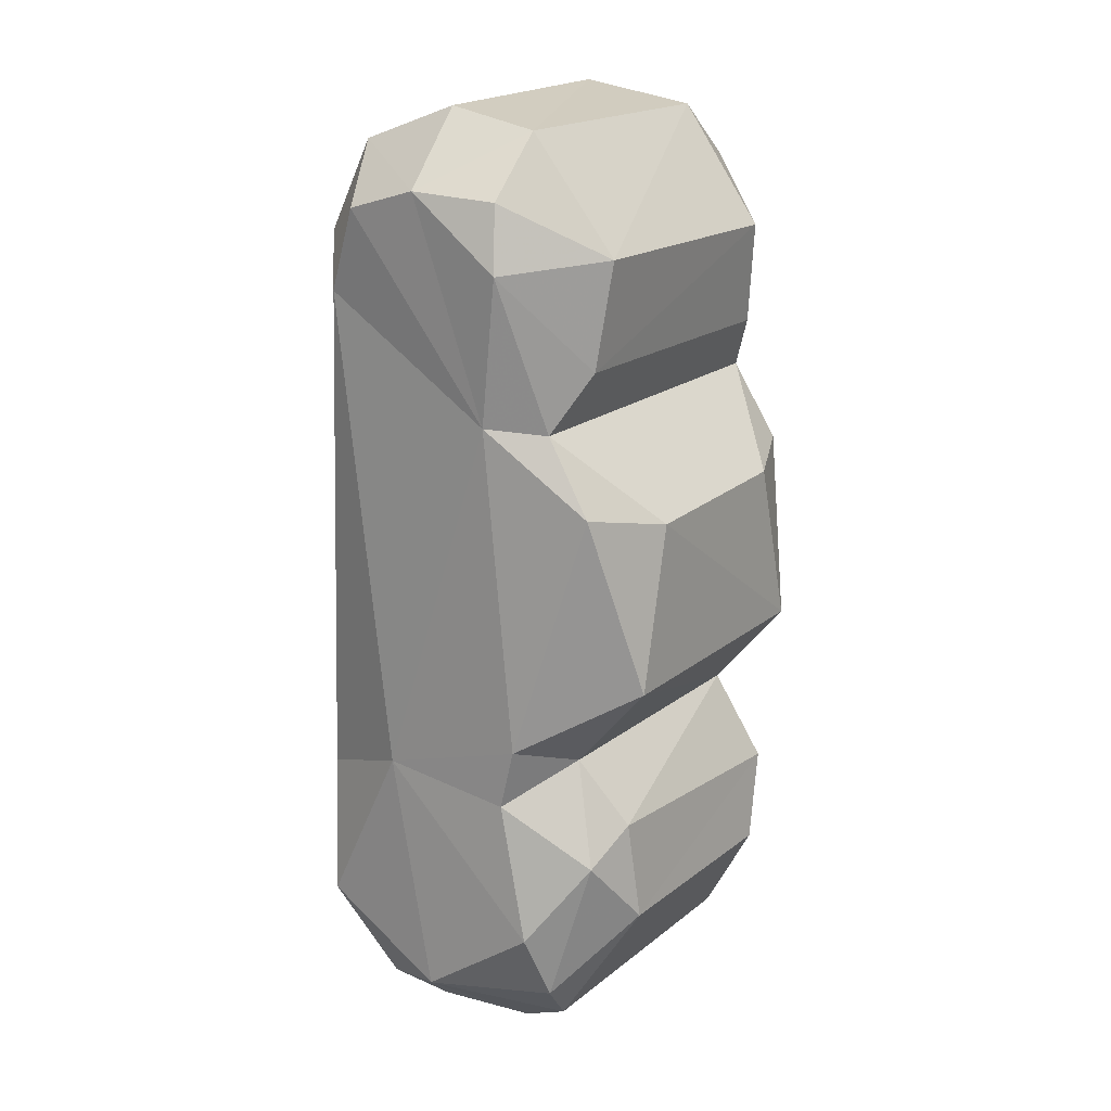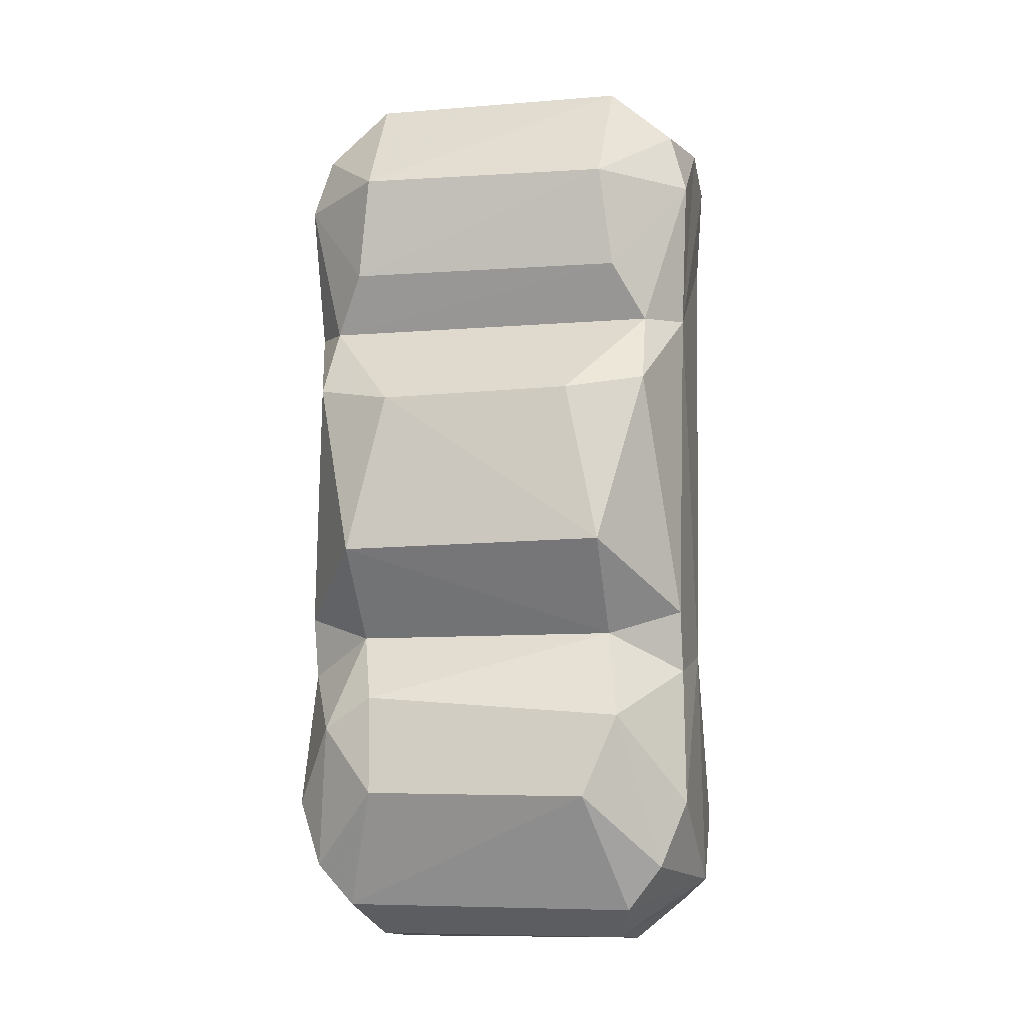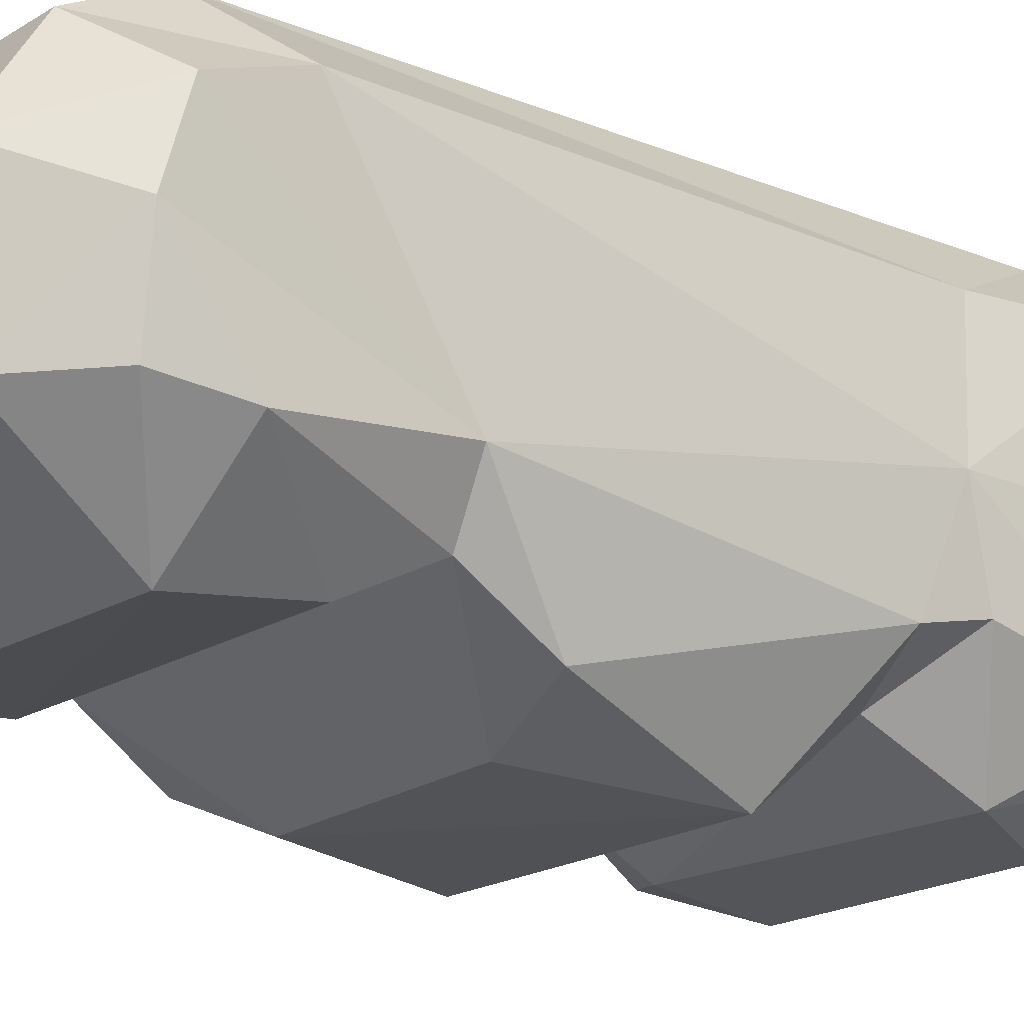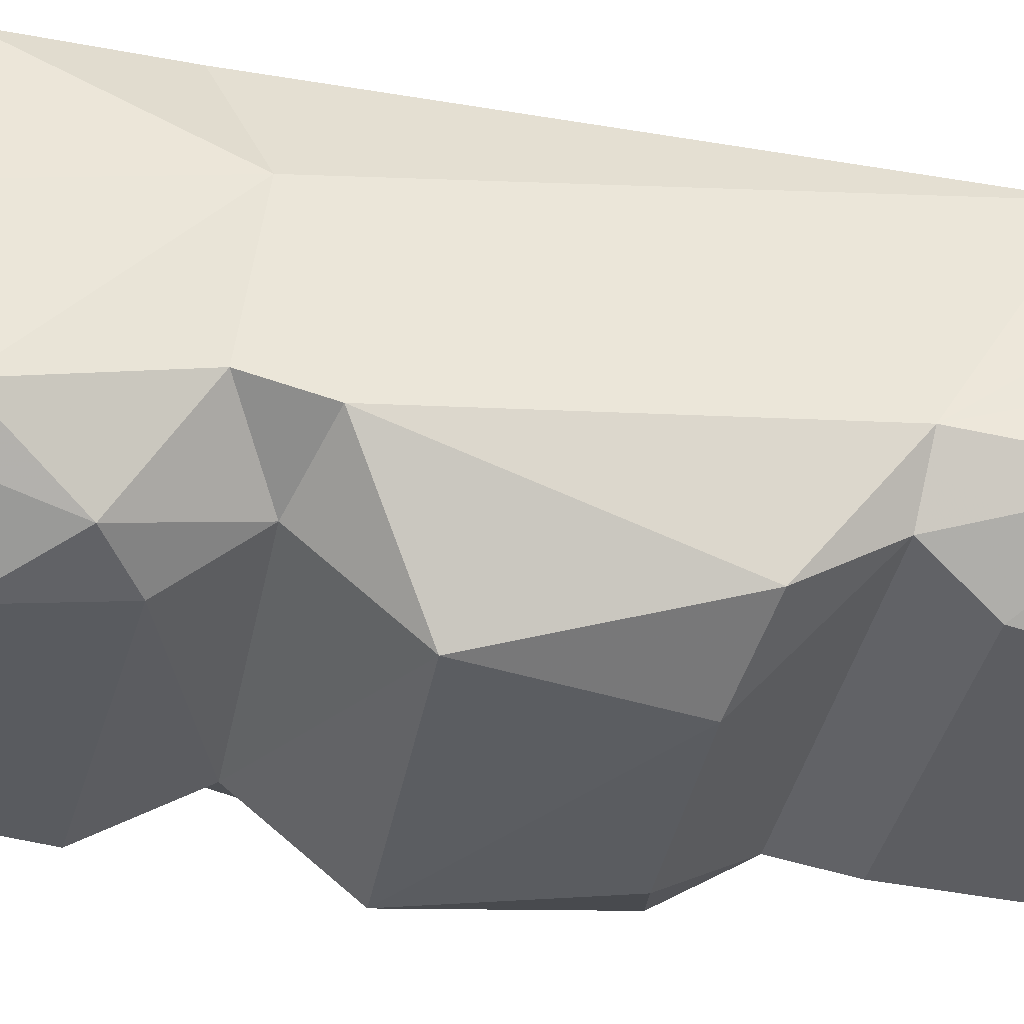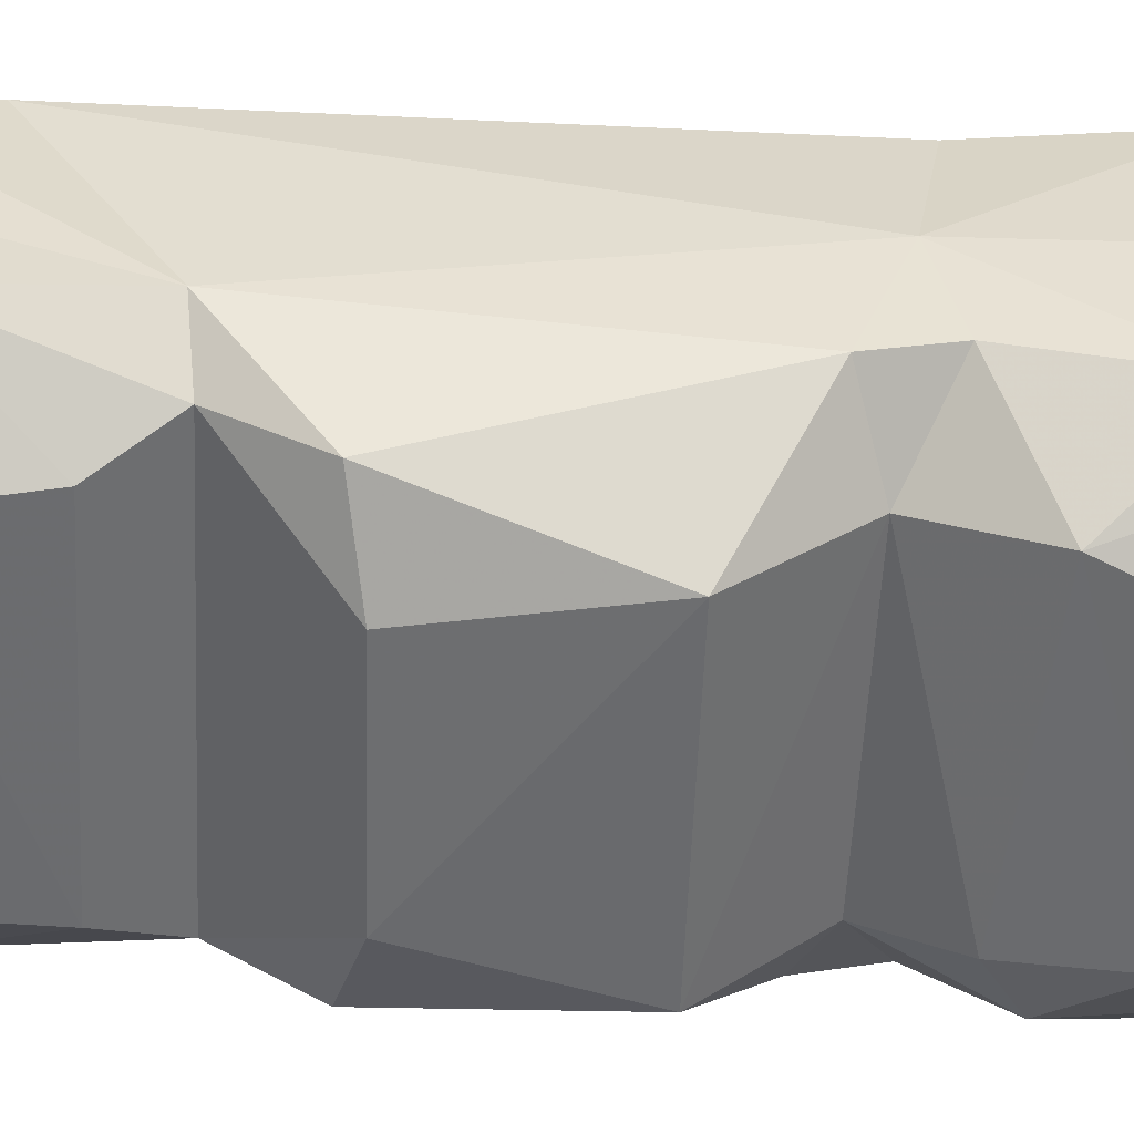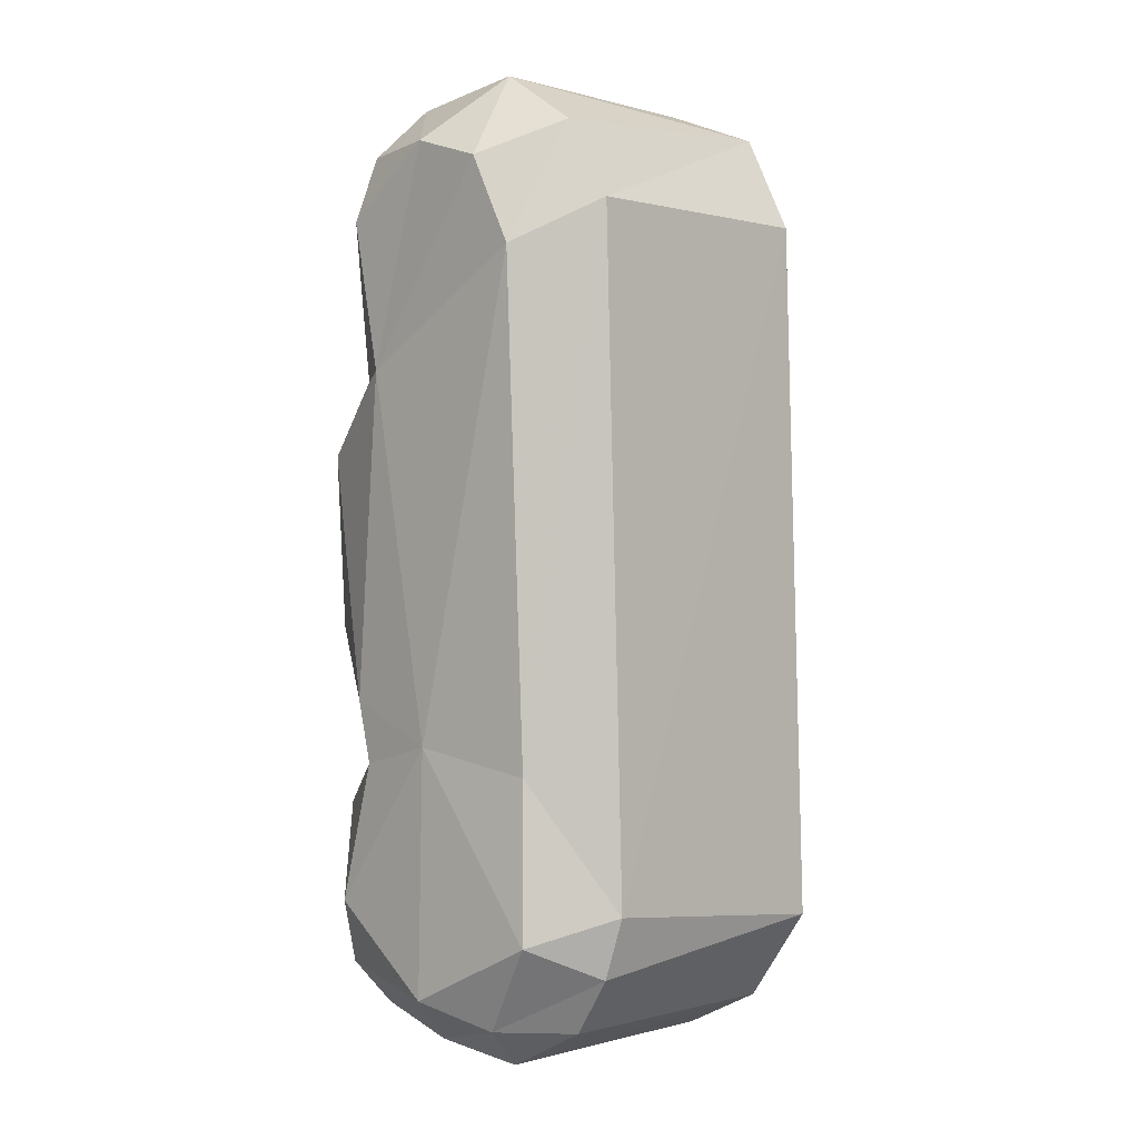
<metadata>
{"format":"obj","ext":"obj","renderer":"f3d","projection":"perspective","resolution":1024,"background":"white","views":[{"elev":19.2,"azim":-55.2,"up":"+Z"},{"elev":-8.7,"azim":12.5,"up":"+Z"},{"elev":-19.3,"azim":49.2,"up":"+Y"},{"elev":-35.8,"azim":-100.7,"up":"+Y"},{"elev":-53.5,"azim":87.2,"up":"+Y"},{"elev":0.9,"azim":134.7,"up":"+Z"}]}
</metadata>
<code>
v 5.514 7.826 -1.137
v 5.465 -3.422 31.2
v -8.487 -4.254 6.711
v 8.202 -3.406 28.89
v -8.732 1.854 4.888
v -7.668 2.828 -5.987
v -4.84 -7.526 2.926
v -8.73 -4.95 -1.593
v 5.368 -2.544 -7.506
v -8.912 -0.108 -5.044
v -5.46 6.922 26.4
v -8.482 -3.629 4.157
v -8.61 -3.022 20.18
v -8.208 -3.406 28.89
v -8.939 -3.869 26.25
v -8.499 5.421 -2.269
v 5.578 1.66 31.88
v -7.333 6.178 3.279
v -8.422 4.471 24.68
v 5.477 1.877 -7.827
v 8.73 -4.94 -1.596
v -3.952 -8.573 16.09
v 4.129 -8.423 16.24
v -8.888 0.00398 29.1
v 7.654 2.829 -5.992
v 8.604 -3.017 20.19
v 8.71 -0.07913 5.07
v 6.114 -7.54 2.074
v 5.398 5.368 -6.013
v -7.679 -5.521 -4.345
v 4.697 -8 -1.357
v -5.983 4.477 30.43
v -5.607 -5.553 5.7
v 5.496 -5.625 5.726
v 8.855 3.077 28.16
v 7.168 -5.161 19.91
v 8.476 -3.628 4.157
v -7.343 -7.058 16.83
v -8.852 3.08 28.17
v 8.497 5.416 -2.266
v -5.628 -8.695 9.356
v 8.075 5.015 4.2
v 5.538 -8.764 9.511
v -7.181 -5.155 19.9
v -5.405 -2.709 -7.464
v 8.94 -3.862 26.26
v 5.415 -6.907 26.46
v 6.172 -5.029 -6.203
v 8.89 0.00412 29.1
v -5.614 0.4854 31.95
v -4.669 -8.04 -1.196
v -5.603 7.767 -2.385
v -6.214 -5.206 -6.064
v 5.674 7.096 -3.637
v 5.898 -6.384 22.22
v 5.763 5.199 29.68
v 8.913 -0.1036 -5.037
v 8.417 4.47 24.67
v 8.48 -4.254 6.711
v 5.45 6.921 26.51
v 7.671 -5.521 -4.347
v -6.942 -7.078 1.616
v 7.335 -7.058 16.83
v -5.421 5.227 -6.123
v -5.879 -6.413 22.32
v -5.334 -6.89 26.66
v -5.54 -3.293 31.26
v -5.477 1.708 -7.864
f 33 41 3
f 5 3 13
f 23 43 63
f 62 33 12
f 19 5 13
f 11 1 52
f 60 1 11
f 6 16 52
f 2 47 4
f 52 18 11
f 10 6 45
f 53 30 10
f 19 11 18
f 56 17 35
f 18 5 19
f 7 62 51
f 9 57 48
f 43 23 22
f 22 41 43
f 8 10 30
f 38 22 44
f 4 47 46
f 10 16 6
f 44 22 23
f 36 44 23
f 58 42 60
f 63 59 26
f 34 43 41
f 33 34 41
f 16 5 18
f 38 13 3
f 38 3 41
f 45 53 10
f 61 28 31
f 61 31 48
f 28 37 34
f 68 64 20
f 33 62 7
f 22 38 41
f 40 1 42
f 17 49 35
f 46 49 4
f 44 55 65
f 55 47 65
f 66 65 47
f 15 13 44
f 47 55 46
f 47 2 66
f 67 66 2
f 30 51 62
f 62 12 8
f 2 17 67
f 50 67 17
f 66 15 65
f 32 50 17
f 17 56 32
f 30 62 8
f 56 60 32
f 11 32 60
f 26 36 63
f 68 45 6
f 5 16 10
f 35 58 56
f 27 26 59
f 39 13 24
f 4 49 2
f 10 8 5
f 37 21 27
f 46 26 49
f 20 25 9
f 61 21 28
f 46 36 26
f 57 9 25
f 57 25 40
f 35 26 58
f 42 58 27
f 58 26 27
f 64 52 29
f 1 60 42
f 65 15 44
f 39 32 19
f 35 49 26
f 36 55 44
f 12 3 5
f 25 29 54
f 67 50 24
f 50 32 24
f 32 11 19
f 29 20 64
f 37 27 59
f 16 18 52
f 15 14 24
f 28 21 37
f 32 39 24
f 56 58 60
f 15 24 13
f 42 27 40
f 67 14 66
f 25 54 40
f 14 67 24
f 63 43 59
f 30 53 51
f 3 12 33
f 1 40 54
f 29 25 20
f 21 61 57
f 1 54 52
f 48 57 61
f 64 68 6
f 6 52 64
f 27 57 40
f 2 49 17
f 57 27 21
f 13 38 44
f 34 59 43
f 63 36 23
f 7 34 33
f 34 7 28
f 14 15 66
f 54 29 52
f 7 51 28
f 31 28 51
f 55 36 46
f 59 34 37
f 51 53 31
f 48 31 53
f 12 5 8
f 39 19 13
f 53 45 48
f 9 48 45
f 45 68 9
f 20 9 68

</code>
